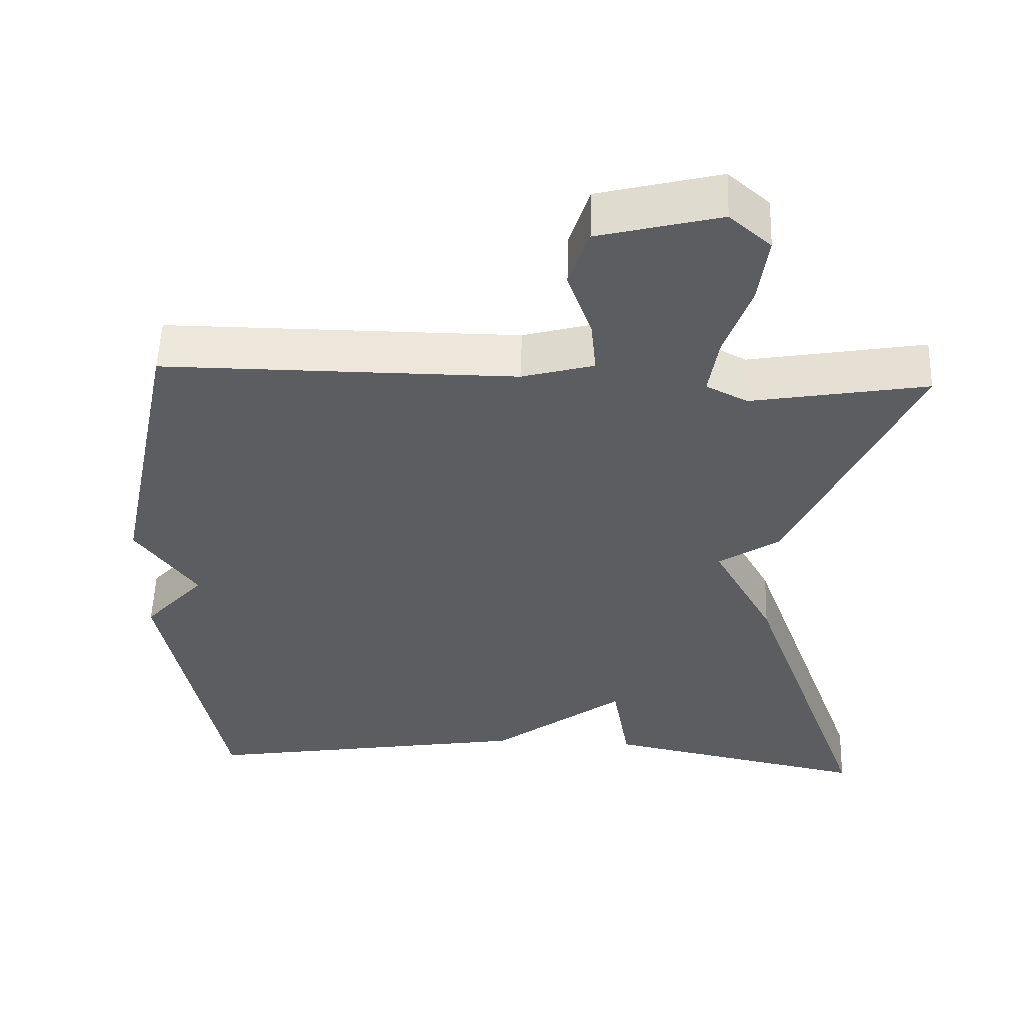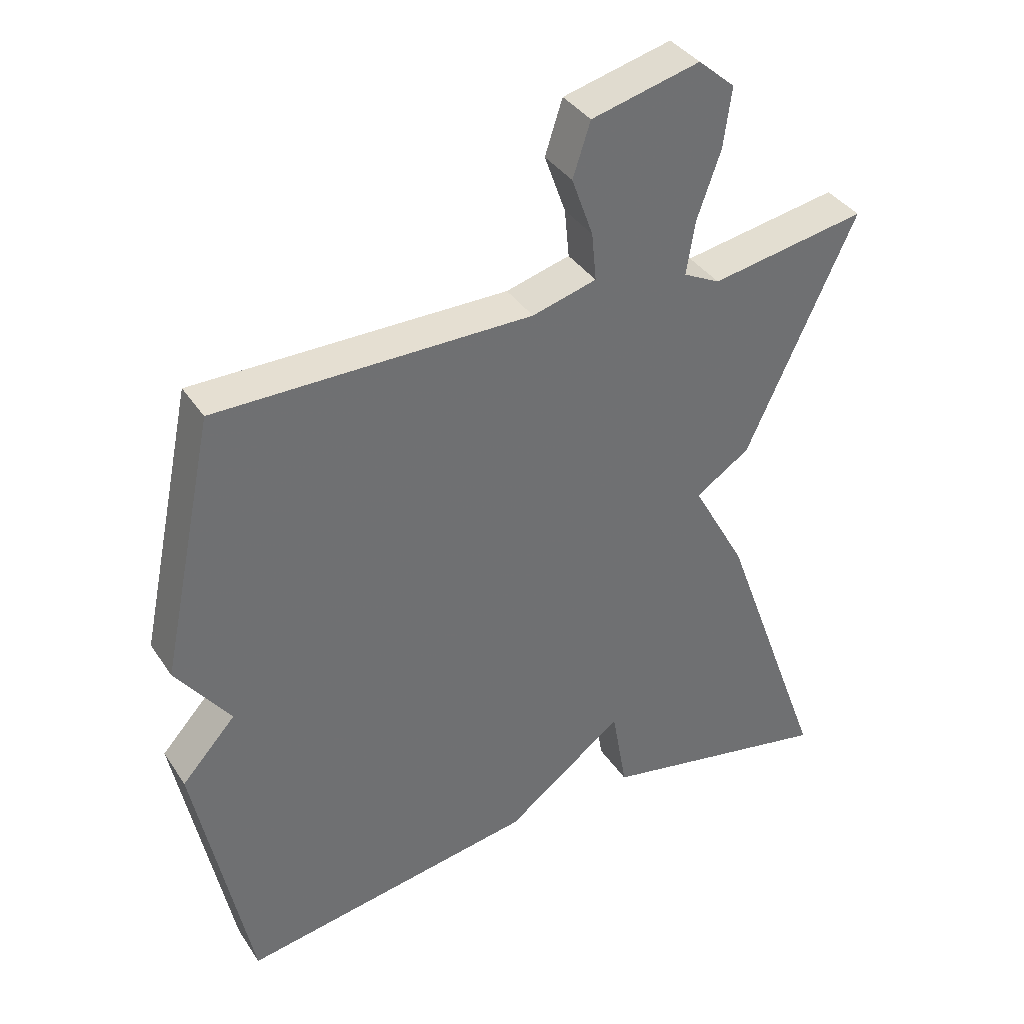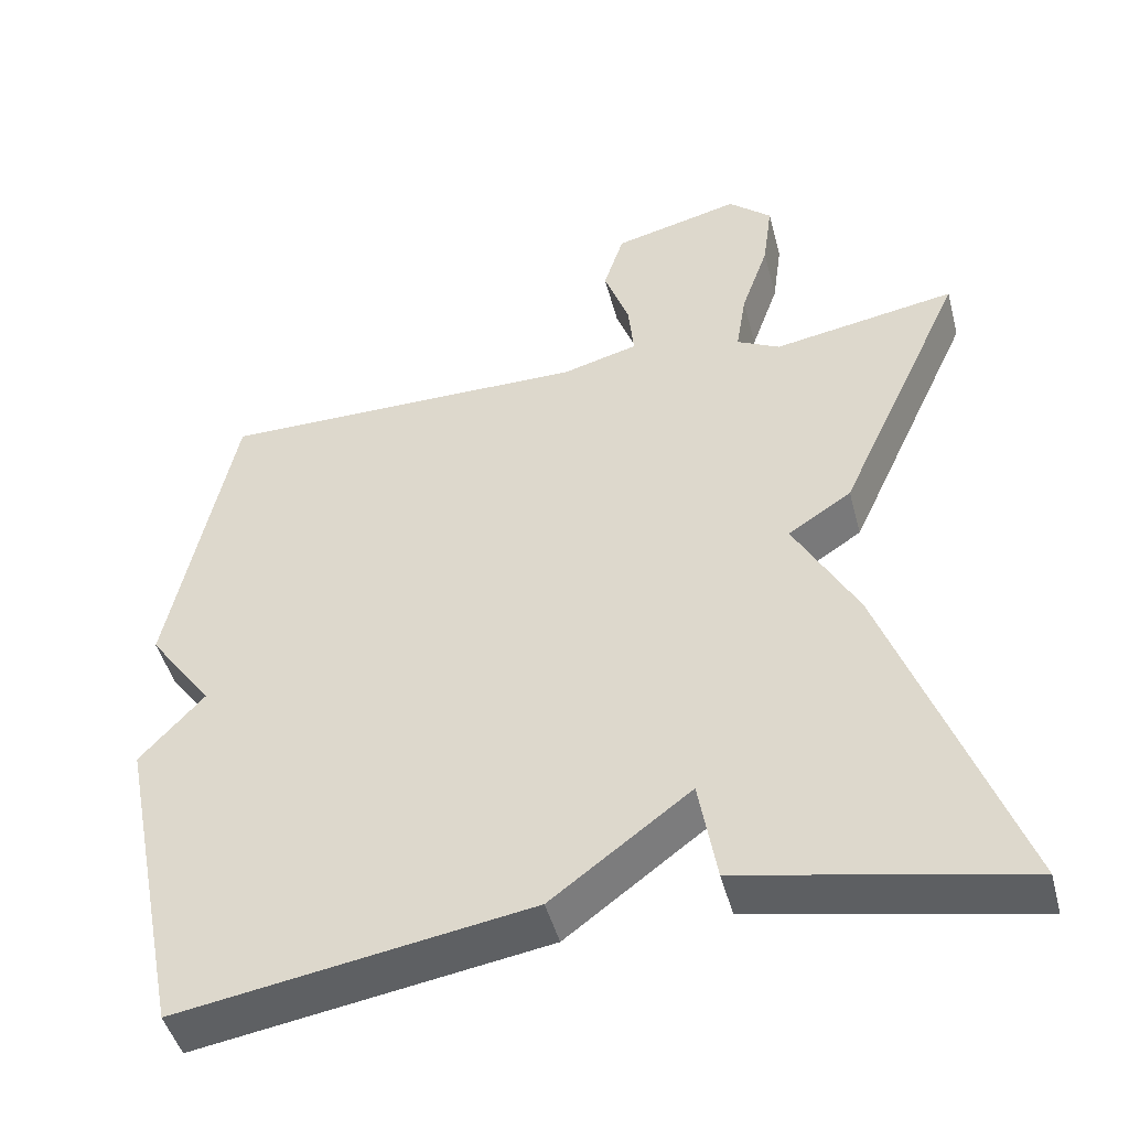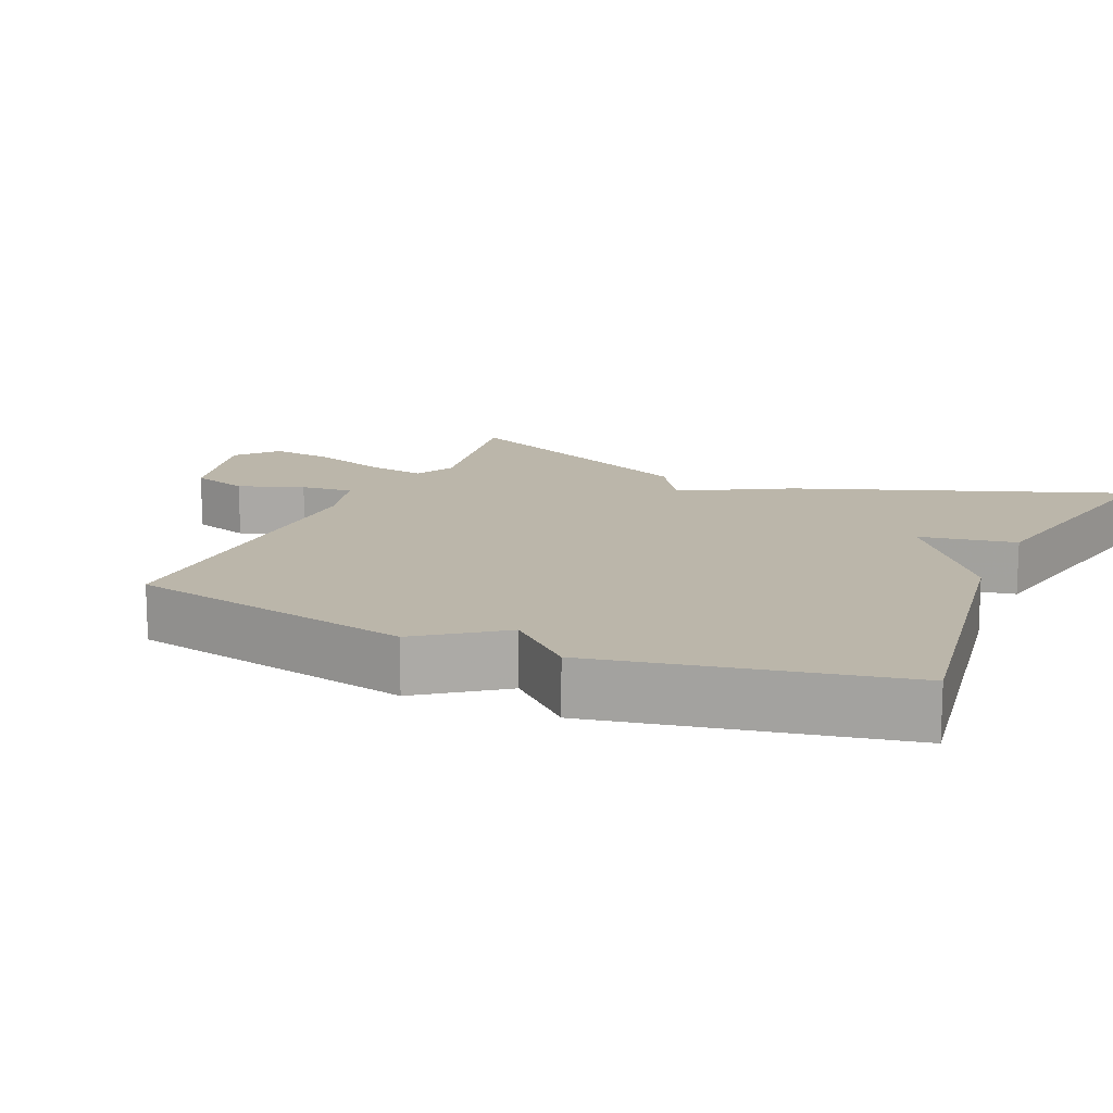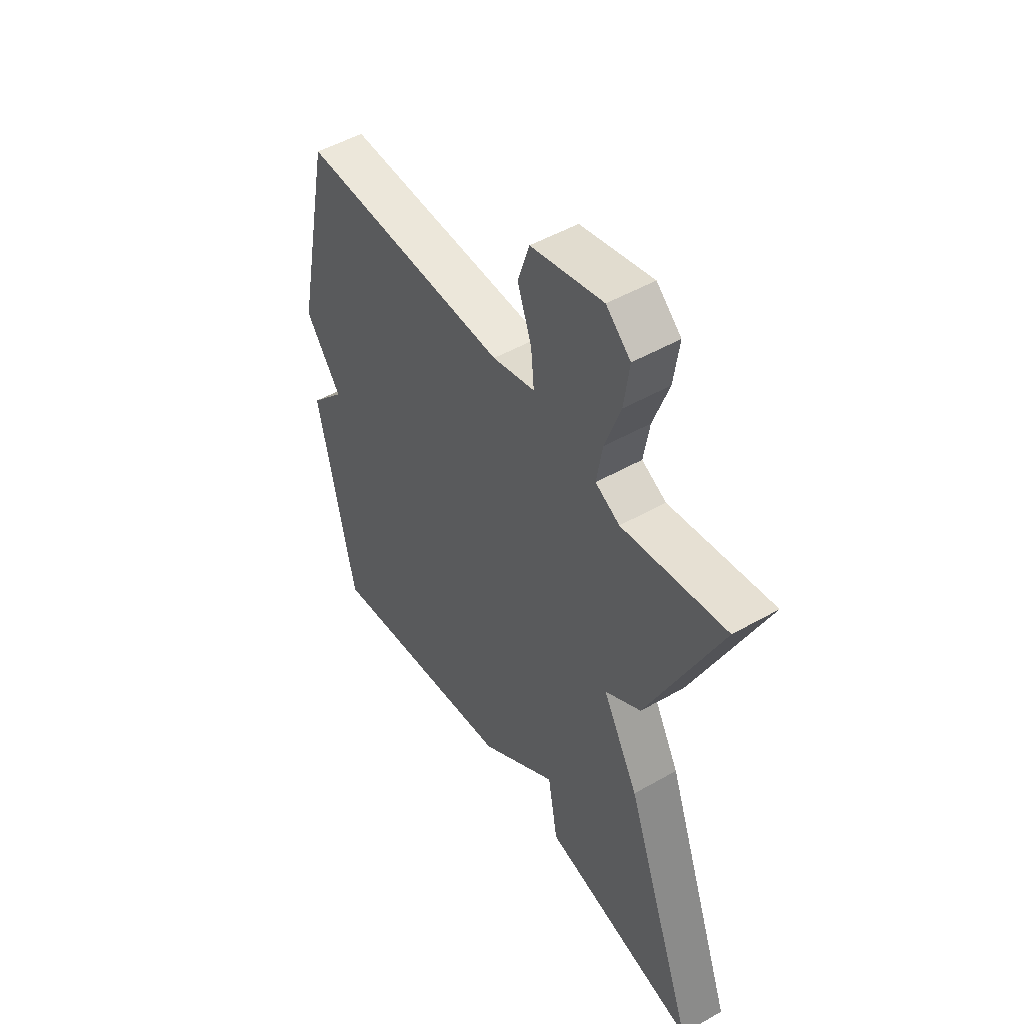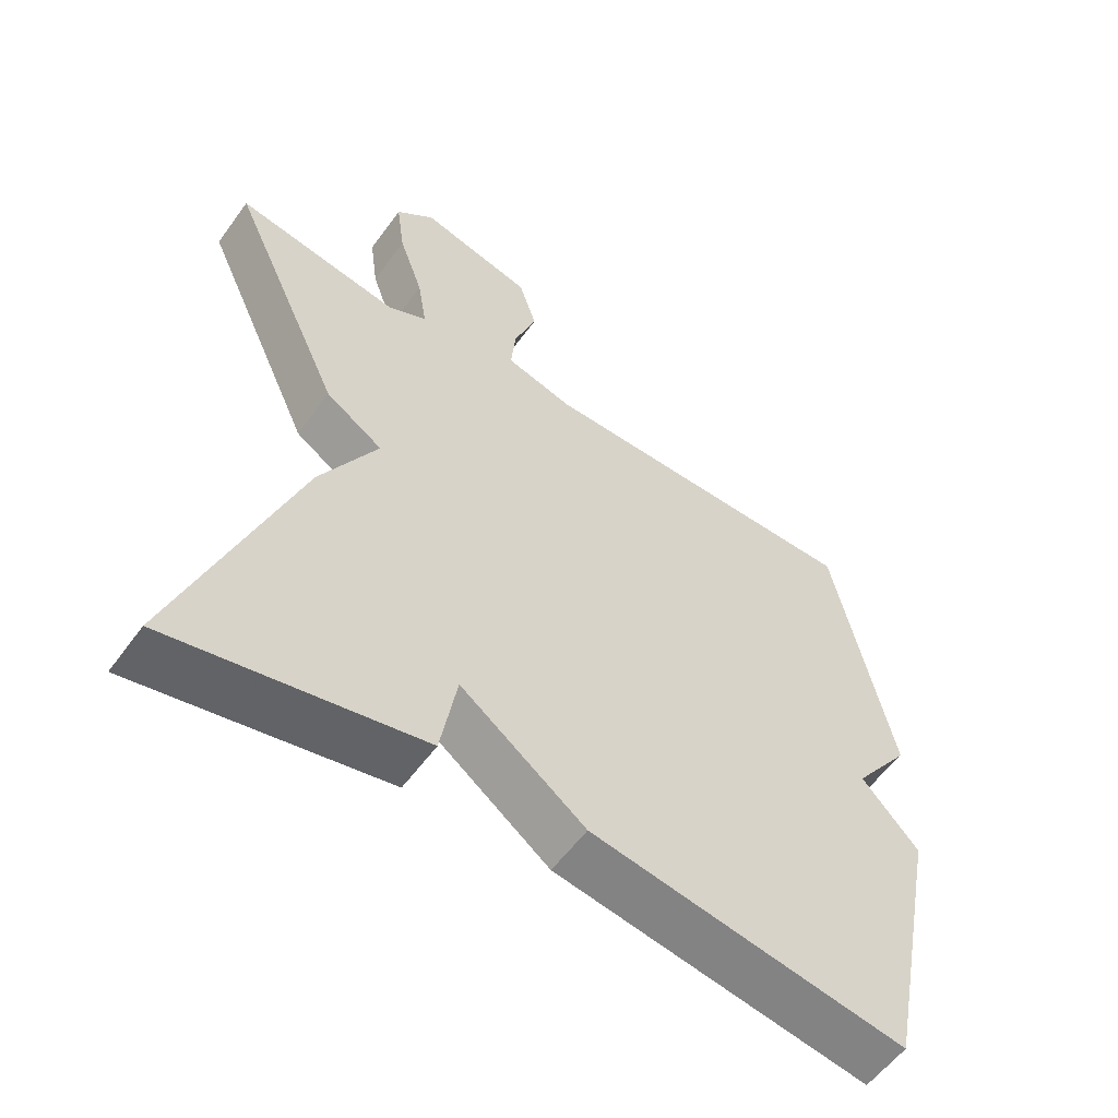
<metadata>
{"format":"obj","ext":"obj","renderer":"f3d","projection":"perspective","resolution":1024,"background":"white","views":[{"elev":54.0,"azim":-178.1,"up":"+Z"},{"elev":37.5,"azim":150.3,"up":"+Z"},{"elev":-46.4,"azim":-165.4,"up":"+Z"},{"elev":14.1,"azim":113.8,"up":"+Y"},{"elev":50.1,"azim":-122.0,"up":"+Z"},{"elev":-57.0,"azim":-35.6,"up":"+Z"}]}
</metadata>
<code>
v 0.5 0.07 -0.5
v 0.055 0.07 -0.428
v -0.122 0.07 -0.296
v -0.145 0.07 -0.428
v -0.5 0.07 -0.5
v -0.337 0.07 -0.053
v -0.256 0.07 0.094
v -0.337 0.07 0.147
v -0.5 0.07 0.5
v -0.266 0.07 0.46
v -0.211 0.07 0.488
v -0.224 0.07 0.568
v -0.259 0.07 0.668
v -0.271 0.07 0.757
v -0.216 0.07 0.805
v -0.054 0.07 0.765
v -0.028 0.07 0.685
v -0.06 0.07 0.596
v -0.067 0.07 0.524
v 0.029 0.07 0.498
v 0.5 0.07 0.5
v 0.582 0.07 0.108
v 0.501 0.07 -0.003
v 0.582 0.07 -0.092
v 0.5 0 -0.5
v 0.055 0 -0.428
v -0.122 0 -0.296
v -0.145 0 -0.428
v -0.5 0 -0.5
v -0.337 0 -0.053
v -0.256 0 0.094
v -0.337 0 0.147
v -0.5 0 0.5
v -0.266 0 0.46
v -0.211 0 0.488
v -0.224 0 0.568
v -0.259 0 0.668
v -0.271 0 0.757
v -0.216 0 0.805
v -0.054 0 0.765
v -0.028 0 0.685
v -0.06 0 0.596
v -0.067 0 0.524
v 0.029 0 0.498
v 0.5 0 0.5
v 0.582 0 0.108
v 0.501 0 -0.003
v 0.582 0 -0.092
f 1 2 3
f 24 1 3
f 23 24 3
f 22 23 3
f 21 22 3
f 20 21 3
f 19 20 3
f 16 17 18
f 15 16 18
f 14 15 18
f 13 14 18
f 12 13 18
f 11 12 18 19
f 19 3 4
f 11 19 4
f 10 11 4
f 7 8 9 10
f 4 5 6 7
f 4 7 10
f 27 26 25
f 27 25 48
f 27 48 47
f 27 47 46
f 27 46 45
f 27 45 44
f 27 44 43
f 42 41 40
f 42 40 39
f 42 39 38
f 42 38 37
f 42 37 36
f 43 42 36 35
f 28 27 43
f 28 43 35
f 28 35 34
f 34 33 32 31
f 31 30 29 28
f 34 31 28
f 1 25 26 2
f 2 26 27 3
f 3 27 28 4
f 4 28 29 5
f 5 29 30 6
f 6 30 31 7
f 7 31 32 8
f 8 32 33 9
f 9 33 34 10
f 10 34 35 11
f 11 35 36 12
f 12 36 37 13
f 13 37 38 14
f 14 38 39 15
f 15 39 40 16
f 16 40 41 17
f 17 41 42 18
f 18 42 43 19
f 19 43 44 20
f 20 44 45 21
f 21 45 46 22
f 22 46 47 23
f 23 47 48 24
f 24 48 25 1

</code>
